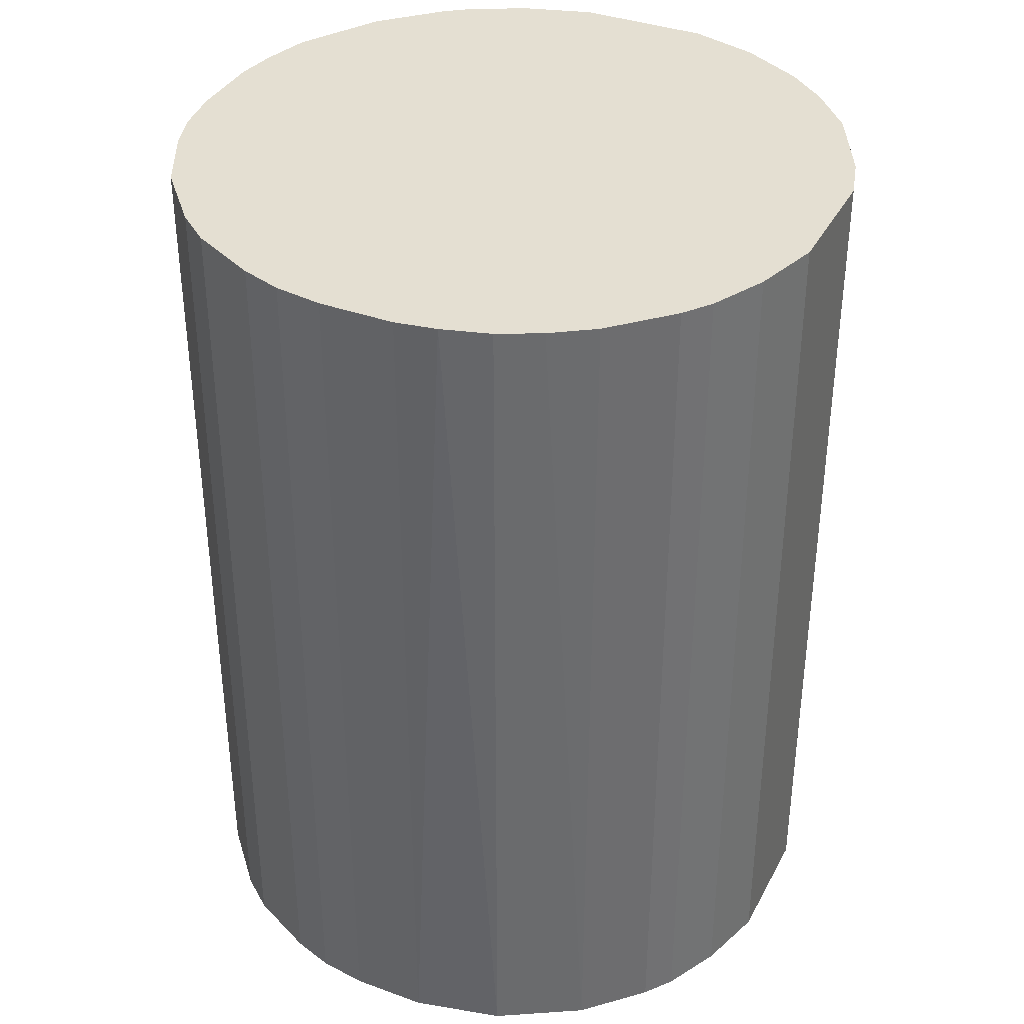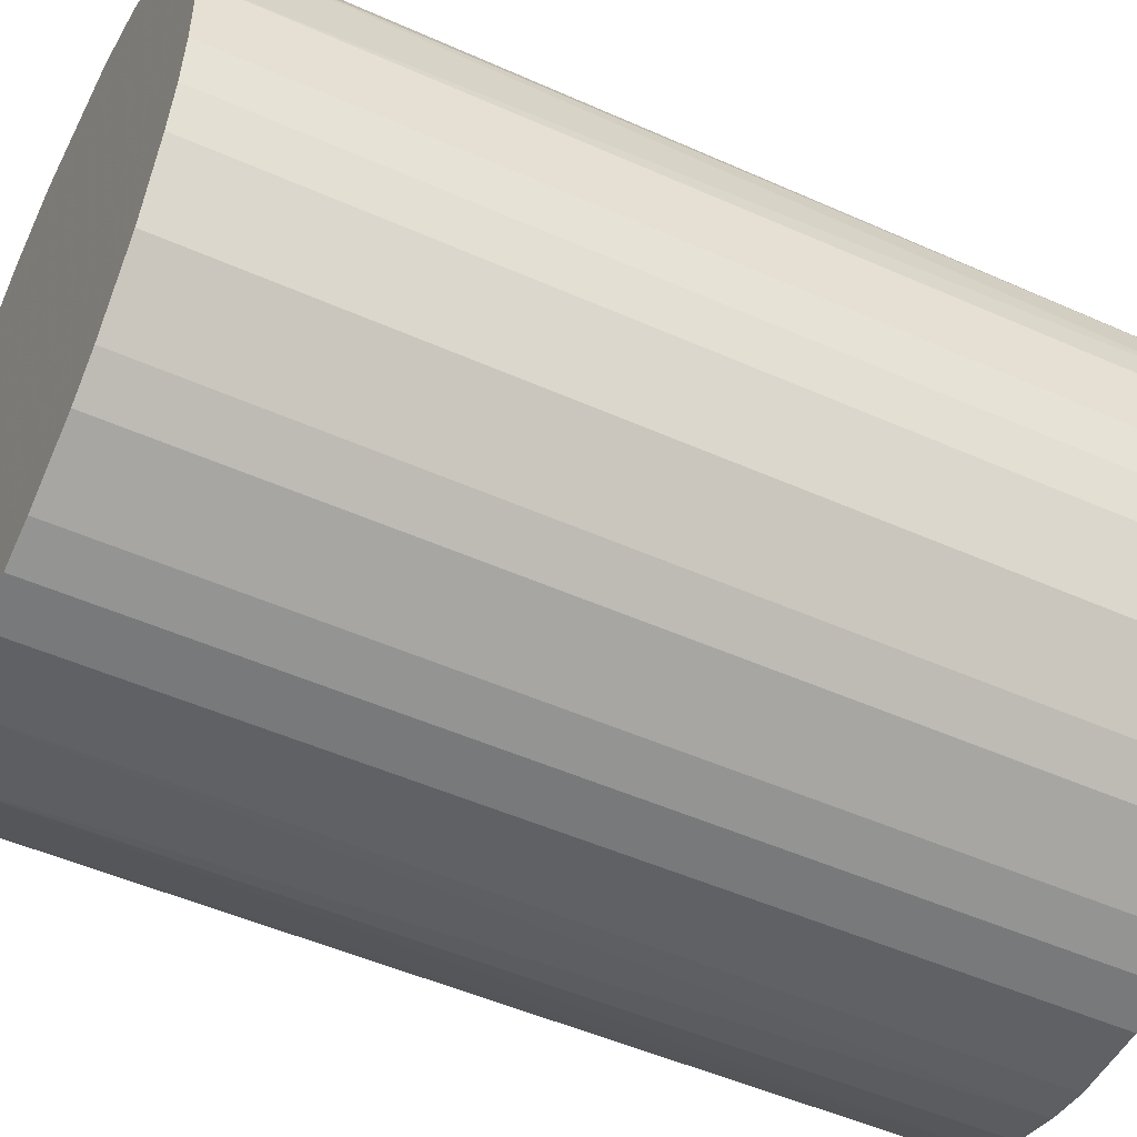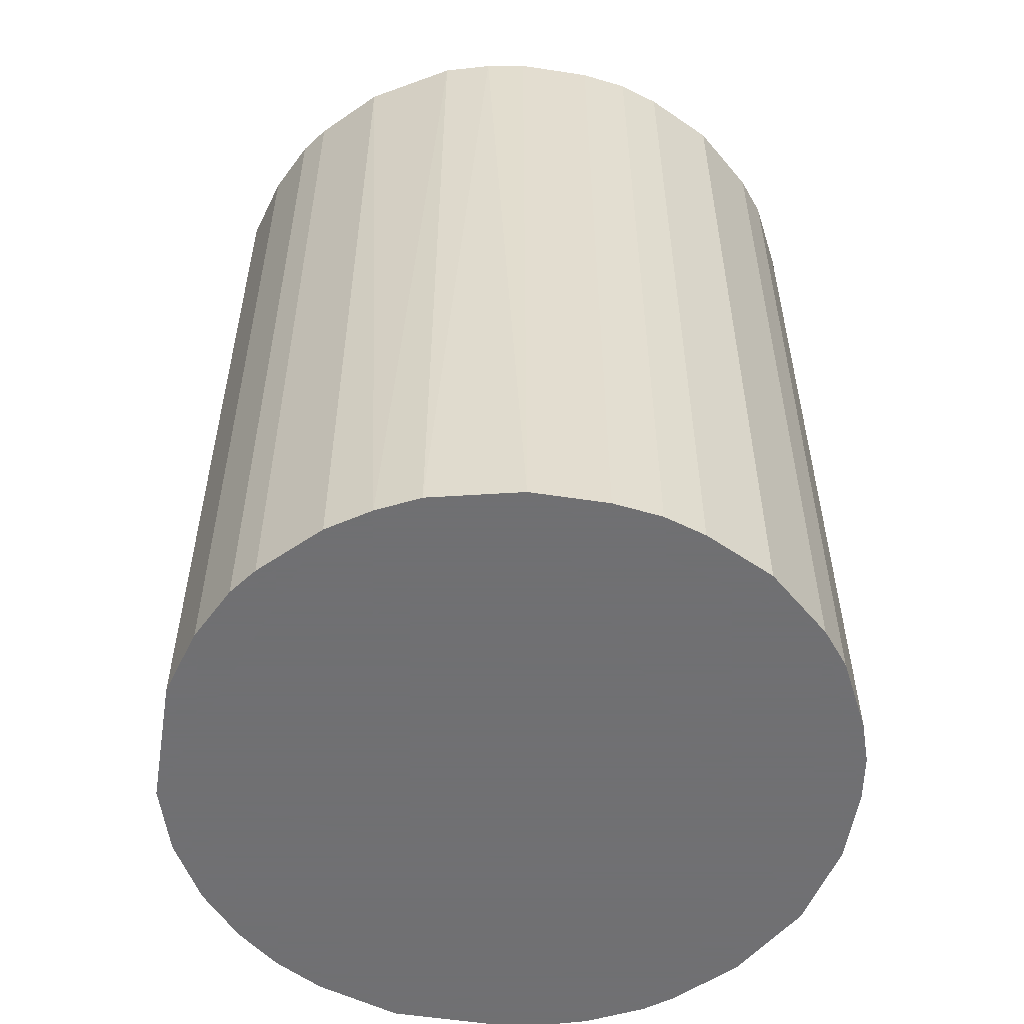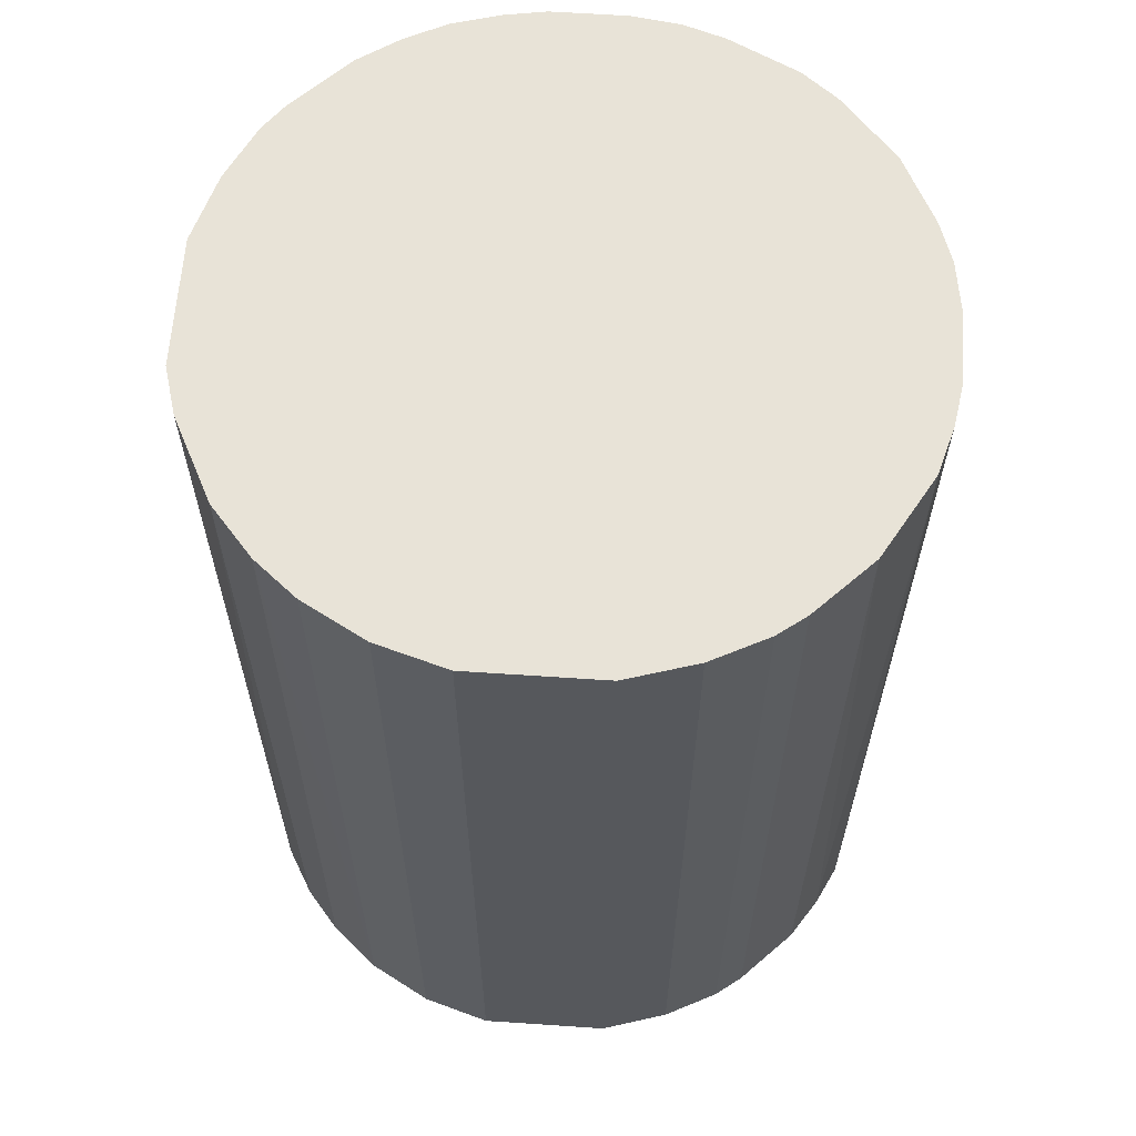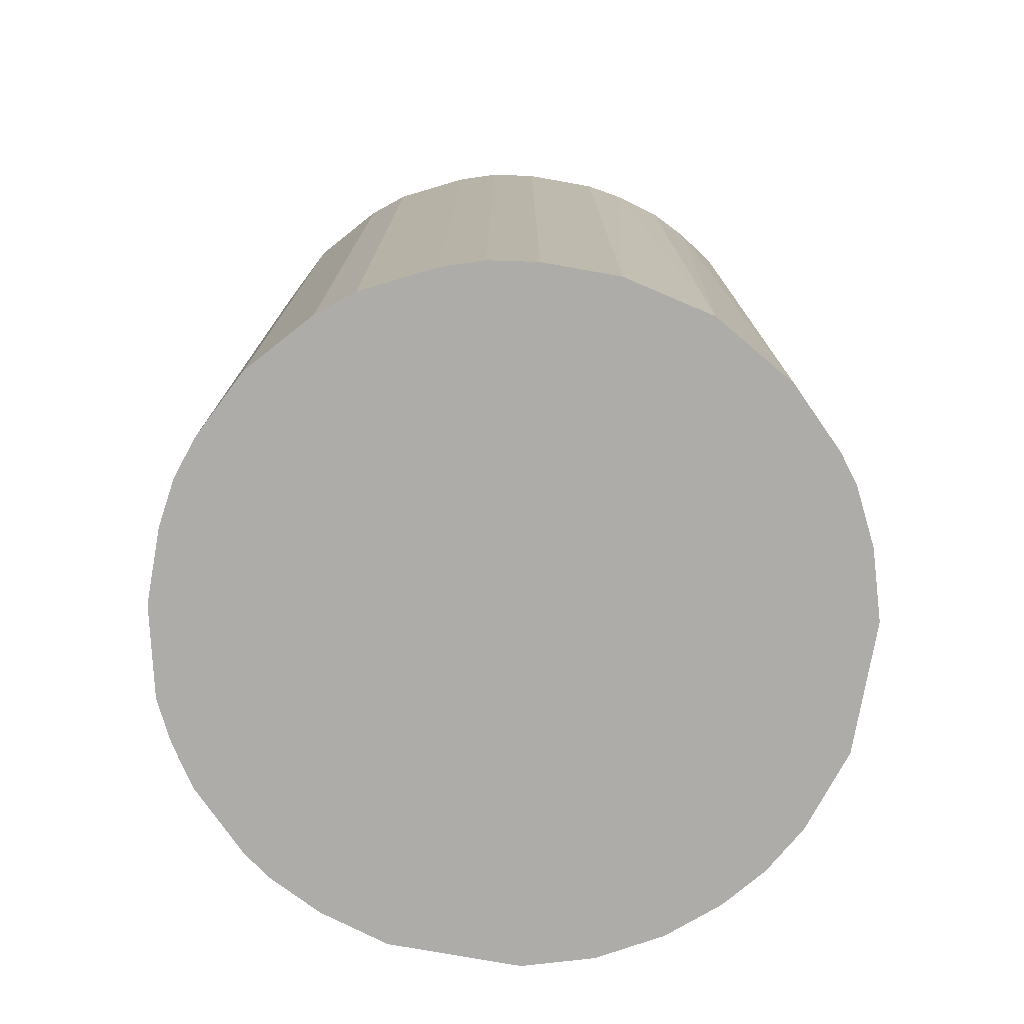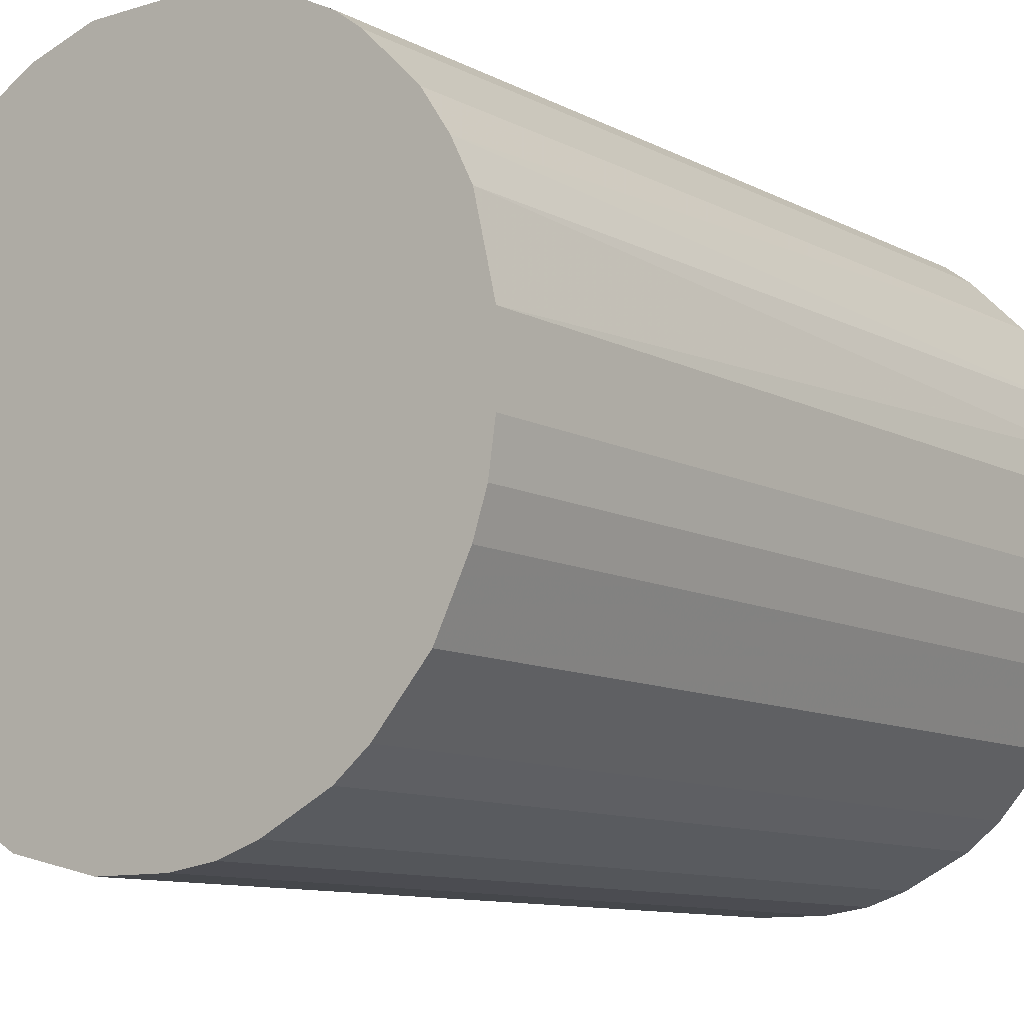
<metadata>
{"format":"obj","ext":"obj","renderer":"f3d","projection":"perspective","resolution":1024,"background":"white","views":[{"elev":36.9,"azim":25.2,"up":"+Z"},{"elev":-50.0,"azim":-116.1,"up":"+Y"},{"elev":-55.0,"azim":-99.2,"up":"+Z"},{"elev":62.2,"azim":-176.1,"up":"+Z"},{"elev":-76.7,"azim":-10.1,"up":"+Z"},{"elev":-10.4,"azim":-142.3,"up":"+Y"}]}
</metadata>
<code>
o convex_0
v -0.02264 0.002665 -0.03038
v 0.02246 0.004511 0.03038
v 0.02154 0.007734 0.03038
v -0.02218 -0.005609 0.03038
v 0.008652 -0.02126 -0.03038
v 0.004511 0.02246 -0.03038
v -0.008833 0.02108 0.03038
v -0.005609 -0.02218 0.03038
v 0.02246 0.004511 -0.03038
v -0.01528 -0.01712 -0.03038
v 0.01786 -0.01436 0.03038
v 0.01325 0.01878 0.03038
v -0.01804 0.01418 -0.03038
v -0.02126 0.008652 0.03038
v 0.02108 -0.008833 -0.03038
v 0.01648 0.01602 -0.03038
v 0.008652 -0.02126 0.03038
v -0.002391 -0.02264 -0.03038
v -0.008833 0.02108 -0.03038
v -0.01528 -0.01712 0.03038
v -0.02126 -0.008373 -0.03038
v 0.004511 0.02246 0.03038
v 0.02246 -0.004232 0.03038
v 0.01418 -0.01804 -0.03038
v -0.01436 0.01785 0.03038
v -0.004232 0.02246 -0.03038
v 0.002669 -0.02264 0.03038
v -0.01896 -0.01297 0.03038
v -0.008373 -0.02126 -0.03038
v 0.009116 0.02108 -0.03038
v 0.01878 0.01325 0.03038
v 0.02062 0.01003 -0.03038
v -0.02264 0.002665 0.03038
v 0.02246 -0.004232 -0.03038
v -0.004232 0.02246 0.03038
v -0.02126 0.008652 -0.03038
v -0.01252 0.01924 -0.03038
v -0.02264 -0.002391 -0.03038
v -0.01297 -0.01896 0.03038
v -0.01804 0.01418 0.03038
v 0.01924 -0.01252 -0.03038
v 0.02108 -0.008833 0.03038
v 0.01418 -0.01804 0.03038
v -0.01896 -0.01297 -0.03038
v 0.002669 -0.02264 -0.03038
v 0.009116 0.02108 0.03038
v 0.01325 0.01878 -0.03038
v -0.01297 -0.01896 -0.03038
v 0.01602 0.01648 0.03038
v 0.01142 -0.01988 0.03038
v -0.01988 0.01141 -0.03038
v -0.002391 -0.02264 0.03038
v -0.02264 -0.002391 0.03038
v 0.01878 0.01325 -0.03038
v -0.008373 -0.02126 0.03038
v -0.02126 -0.008373 0.03038
v -0.02218 0.005429 0.03038
v 0.005429 -0.02218 0.03038
v 0.01924 -0.01252 0.03038
v -0.01252 0.01924 0.03038
v 0.01786 -0.01436 -0.03038
v -0.01436 0.01785 -0.03038
v -0.005609 -0.02218 -0.03038
v -0.02218 -0.005609 -0.03038
f 4 38 64
f 2 3 4
f 5 1 6
f 4 3 7
f 2 4 8
f 3 2 9
f 5 6 9
f 1 5 10
f 2 8 11
f 7 3 12
f 6 1 13
f 4 7 14
f 5 9 15
f 9 6 16
f 11 8 17
f 10 5 18
f 6 13 19
f 8 4 20
f 1 10 21
f 7 12 22
f 9 2 23
f 2 11 23
f 5 15 24
f 14 7 25
f 6 19 26
f 19 7 26
f 22 6 26
f 17 8 27
f 20 4 28
f 10 20 28
f 10 18 29
f 16 6 30
f 6 22 30
f 12 3 31
f 3 9 32
f 9 16 32
f 31 3 32
f 4 14 33
f 15 9 34
f 9 23 34
f 23 15 34
f 7 22 35
f 26 7 35
f 22 26 35
f 13 1 36
f 7 19 37
f 19 13 37
f 1 21 38
f 33 1 38
f 8 20 39
f 20 10 39
f 14 25 40
f 25 13 40
f 24 15 41
f 23 11 42
f 15 23 42
f 41 15 42
f 11 17 43
f 24 11 43
f 21 10 44
f 10 28 44
f 28 21 44
f 18 5 45
f 27 18 45
f 22 12 46
f 12 30 46
f 30 22 46
f 16 30 47
f 30 12 47
f 10 29 48
f 39 10 48
f 29 39 48
f 12 31 49
f 31 16 49
f 47 12 49
f 16 47 49
f 17 5 50
f 5 24 50
f 43 17 50
f 24 43 50
f 13 36 51
f 36 14 51
f 40 13 51
f 14 40 51
f 8 18 52
f 27 8 52
f 18 27 52
f 4 33 53
f 38 4 53
f 33 38 53
f 16 31 54
f 32 16 54
f 31 32 54
f 29 8 55
f 8 39 55
f 39 29 55
f 4 21 56
f 28 4 56
f 21 28 56
f 1 33 57
f 33 14 57
f 36 1 57
f 14 36 57
f 5 17 58
f 17 27 58
f 45 5 58
f 27 45 58
f 11 41 59
f 42 11 59
f 41 42 59
f 25 7 60
f 7 37 60
f 37 25 60
f 11 24 61
f 41 11 61
f 24 41 61
f 13 25 62
f 37 13 62
f 25 37 62
f 18 8 63
f 29 18 63
f 8 29 63
f 21 4 64
f 38 21 64

</code>
